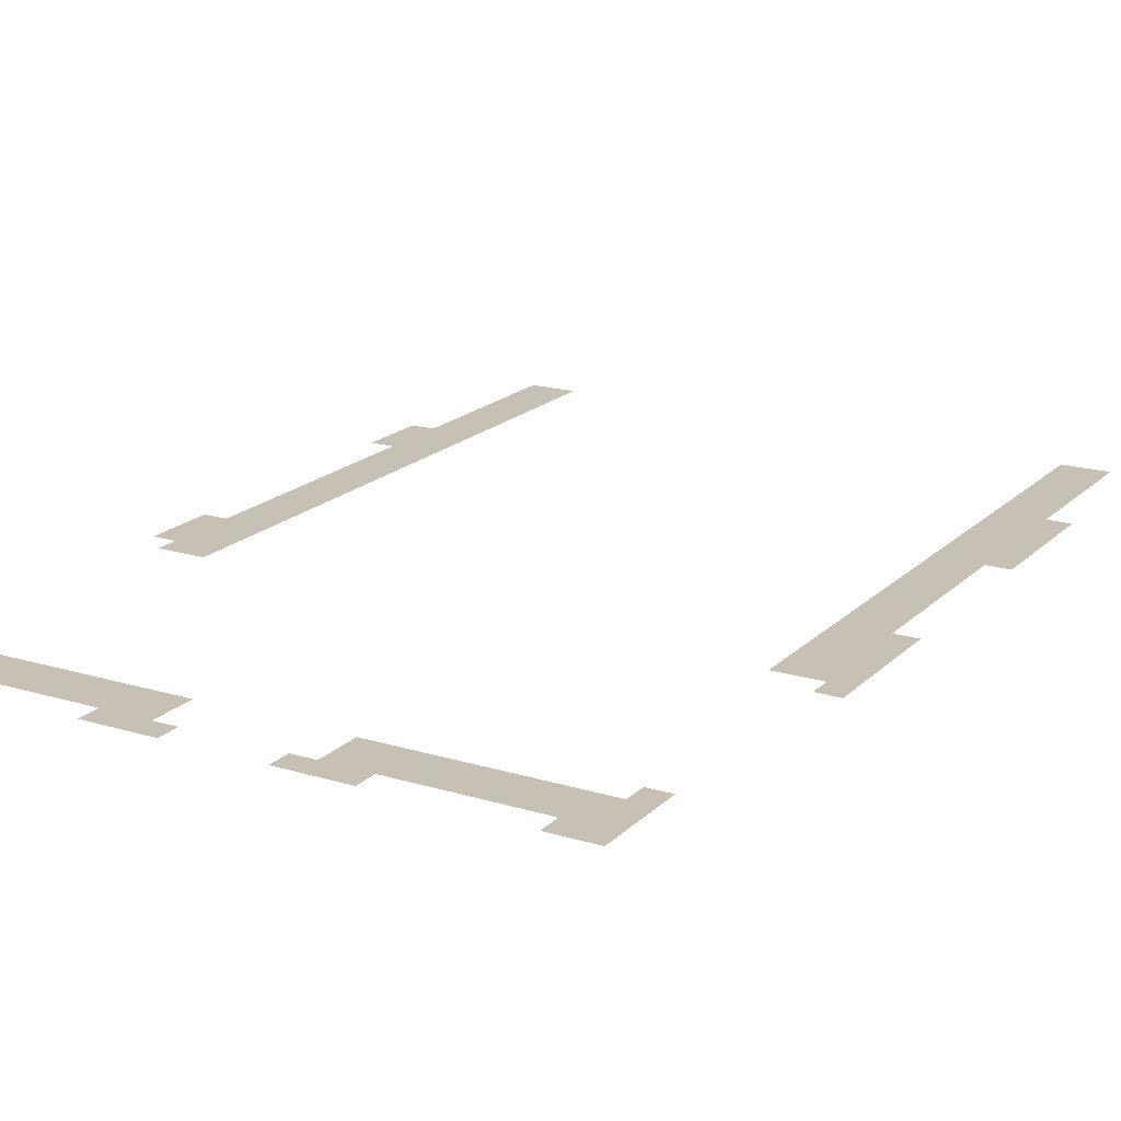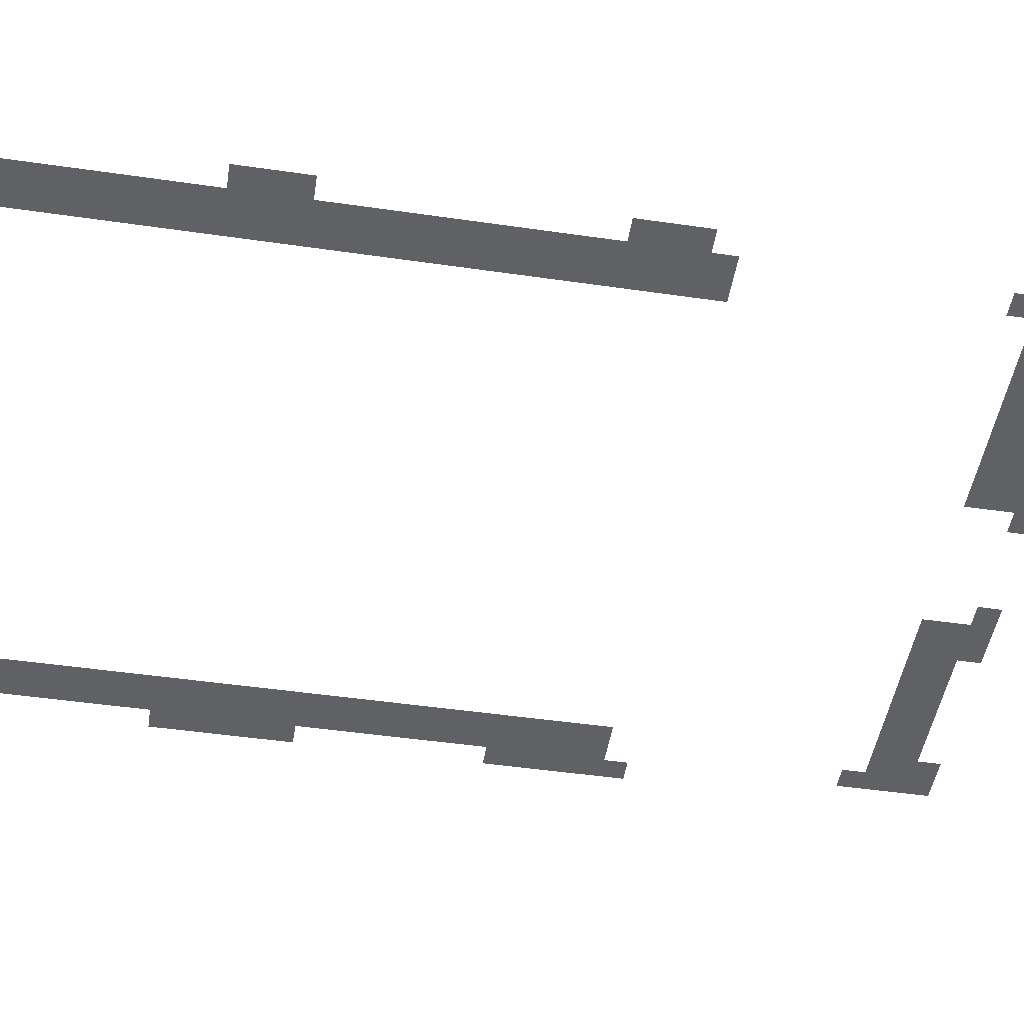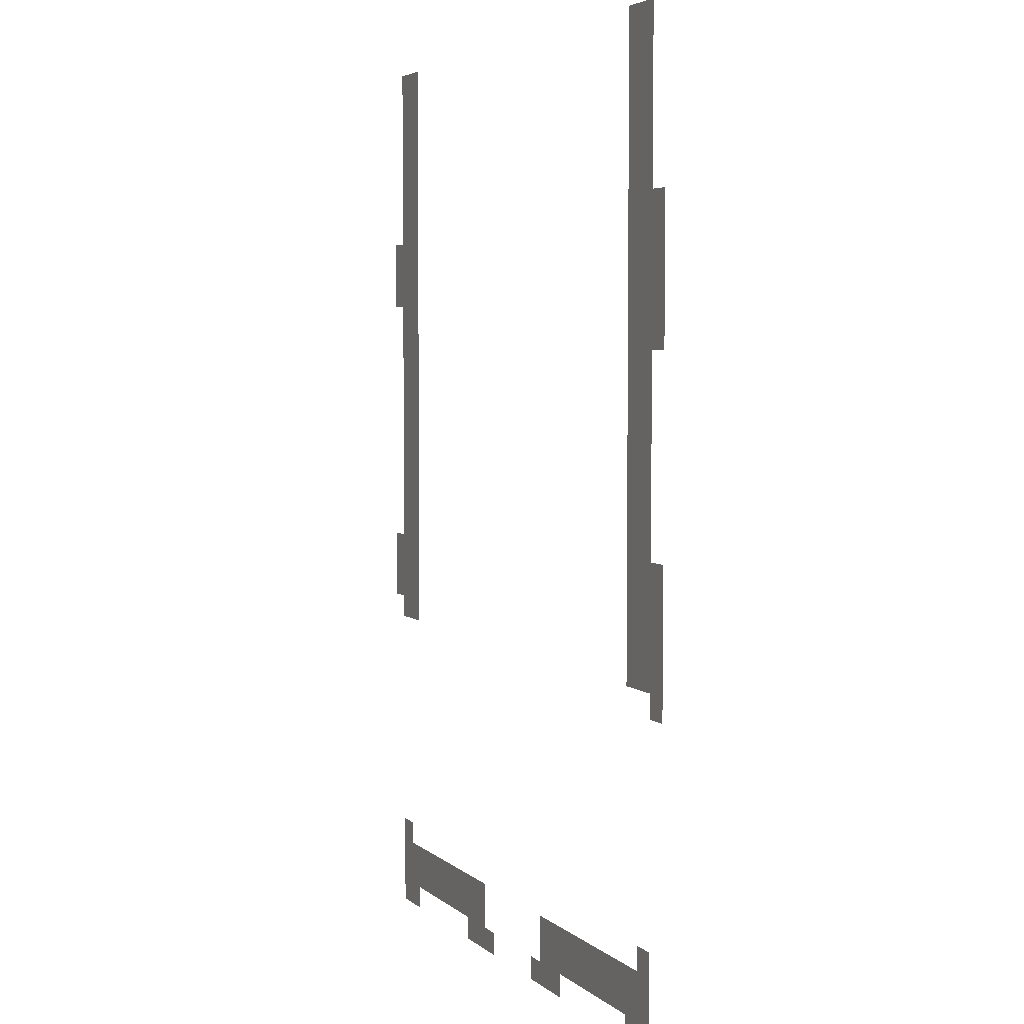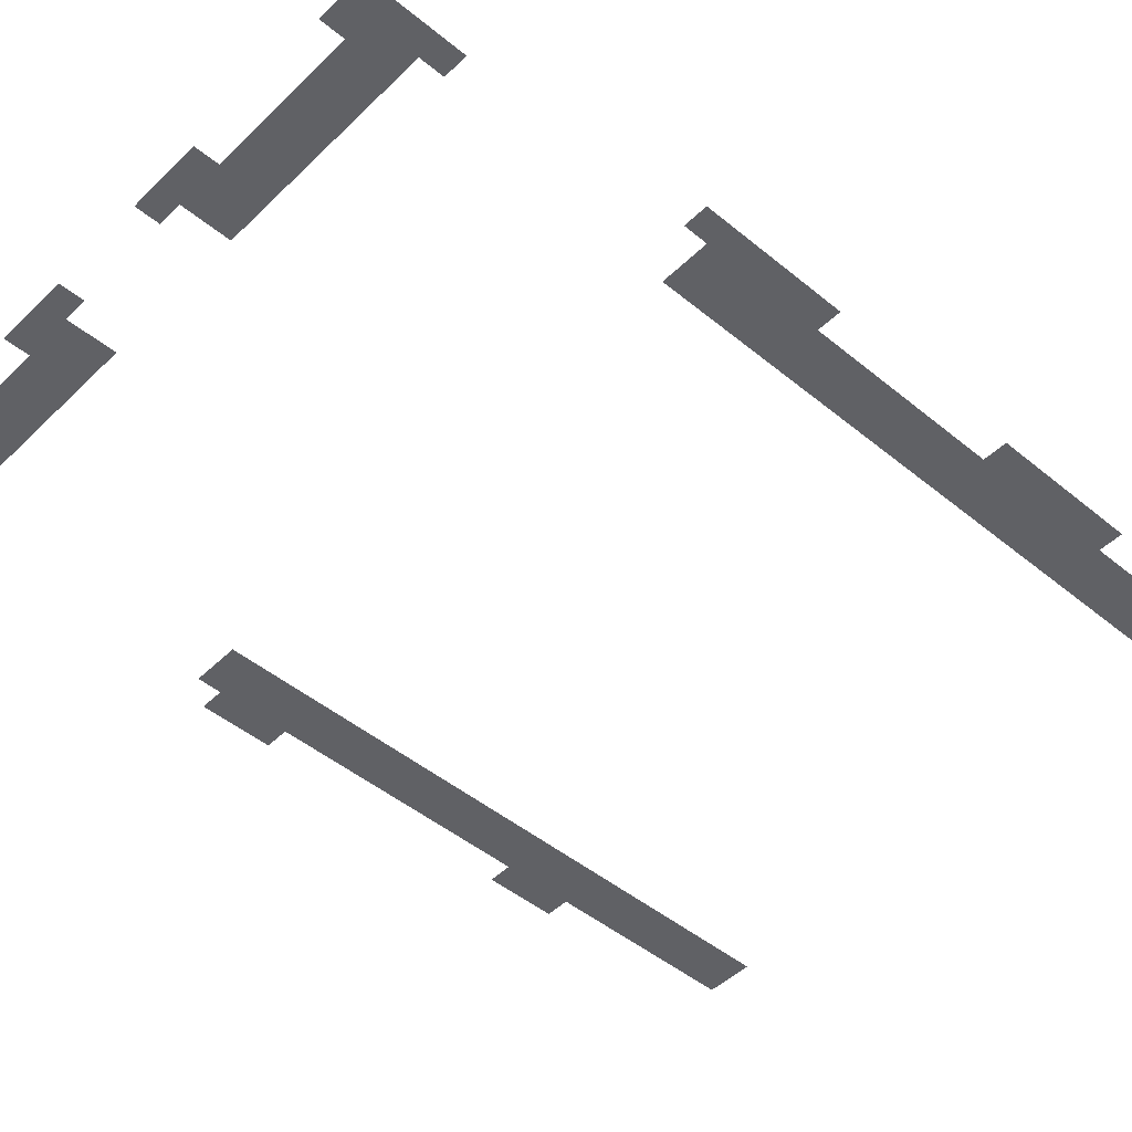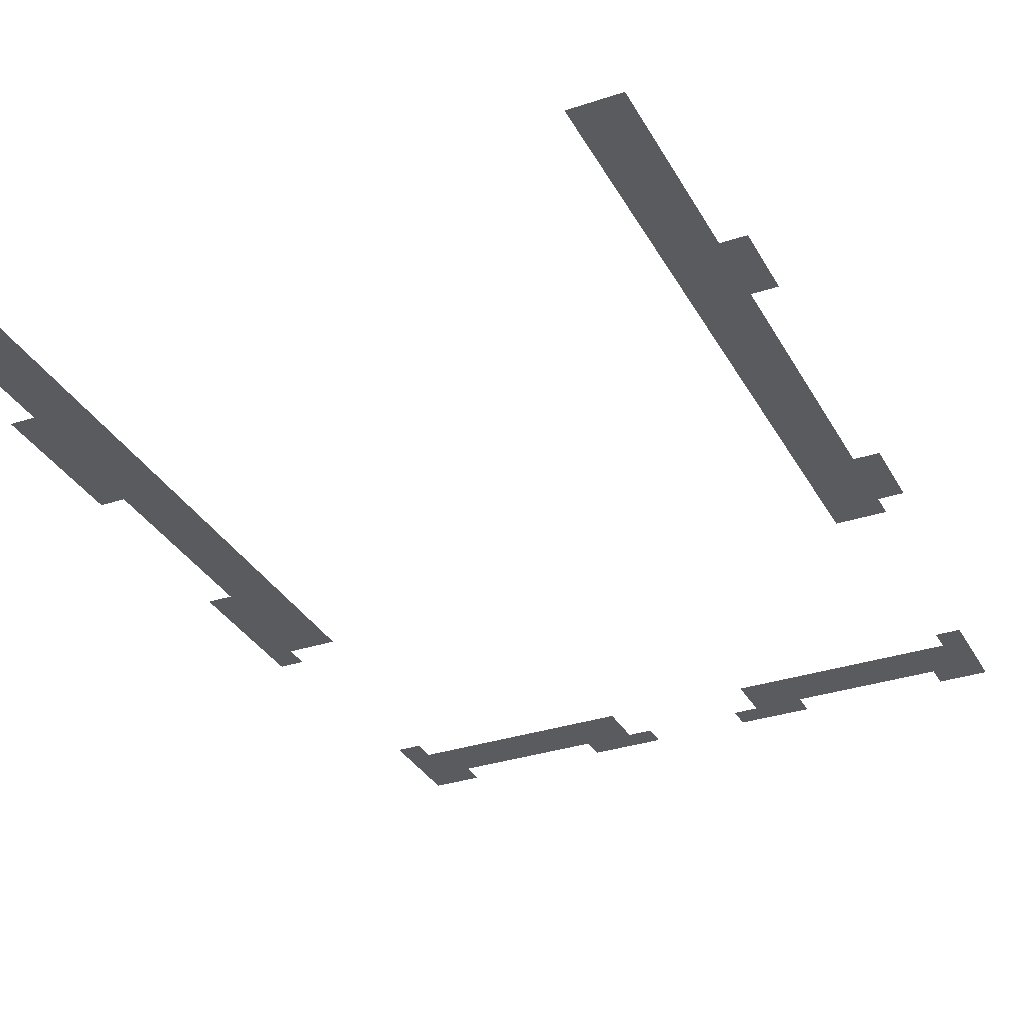
<metadata>
{"format":"obj","ext":"obj","renderer":"f3d","projection":"perspective","resolution":1024,"background":"white","views":[{"elev":18.6,"azim":30.2,"up":"+Z"},{"elev":-49.0,"azim":-99.1,"up":"+Z"},{"elev":4.4,"azim":66.2,"up":"+Y"},{"elev":-47.7,"azim":47.3,"up":"+Z"},{"elev":-32.5,"azim":-155.2,"up":"+Z"}]}
</metadata>
<code>
v -130 -1 0
v -131 -1 0
v -131 0 0
v -130 0 0
v -129 -1 0
v -130 -1 0
v -130 0 0
v -129 0 0
v -106 -1 0
v -107 -1 0
v -107 0 0
v -106 0 0
v -105 -1 0
v -106 -1 0
v -106 0 0
v -105 0 0
v -130 -2 0
v -131 -2 0
v -131 -1 0
v -130 -1 0
v -129 -2 0
v -130 -2 0
v -130 -1 0
v -129 -1 0
v -106 -2 0
v -107 -2 0
v -107 -1 0
v -106 -1 0
v -105 -2 0
v -106 -2 0
v -106 -1 0
v -105 -1 0
v -130 -3 0
v -131 -3 0
v -131 -2 0
v -130 -2 0
v -129 -3 0
v -130 -3 0
v -130 -2 0
v -129 -2 0
v -106 -3 0
v -107 -3 0
v -107 -2 0
v -106 -2 0
v -105 -3 0
v -106 -3 0
v -106 -2 0
v -105 -2 0
v -130 -4 0
v -131 -4 0
v -131 -3 0
v -130 -3 0
v -129 -4 0
v -130 -4 0
v -130 -3 0
v -129 -3 0
v -106 -4 0
v -107 -4 0
v -107 -3 0
v -106 -3 0
v -105 -4 0
v -106 -4 0
v -106 -3 0
v -105 -3 0
v -130 -5 0
v -131 -5 0
v -131 -4 0
v -130 -4 0
v -129 -5 0
v -130 -5 0
v -130 -4 0
v -129 -4 0
v -106 -5 0
v -107 -5 0
v -107 -4 0
v -106 -4 0
v -105 -5 0
v -106 -5 0
v -106 -4 0
v -105 -4 0
v -130 -6 0
v -131 -6 0
v -131 -5 0
v -130 -5 0
v -129 -6 0
v -130 -6 0
v -130 -5 0
v -129 -5 0
v -106 -6 0
v -107 -6 0
v -107 -5 0
v -106 -5 0
v -105 -6 0
v -106 -6 0
v -106 -5 0
v -105 -5 0
v -130 -7 0
v -131 -7 0
v -131 -6 0
v -130 -6 0
v -129 -7 0
v -130 -7 0
v -130 -6 0
v -129 -6 0
v -106 -7 0
v -107 -7 0
v -107 -6 0
v -106 -6 0
v -105 -7 0
v -106 -7 0
v -106 -6 0
v -105 -6 0
v -130 -8 0
v -131 -8 0
v -131 -7 0
v -130 -7 0
v -129 -8 0
v -130 -8 0
v -130 -7 0
v -129 -7 0
v -106 -8 0
v -107 -8 0
v -107 -7 0
v -106 -7 0
v -105 -8 0
v -106 -8 0
v -106 -7 0
v -105 -7 0
v -104 -8 0
v -105 -8 0
v -105 -7 0
v -104 -7 0
v -131 -9 0
v -132 -9 0
v -132 -8 0
v -131 -8 0
v -130 -9 0
v -131 -9 0
v -131 -8 0
v -130 -8 0
v -129 -9 0
v -130 -9 0
v -130 -8 0
v -129 -8 0
v -106 -9 0
v -107 -9 0
v -107 -8 0
v -106 -8 0
v -105 -9 0
v -106 -9 0
v -106 -8 0
v -105 -8 0
v -104 -9 0
v -105 -9 0
v -105 -8 0
v -104 -8 0
v -131 -10 0
v -132 -10 0
v -132 -9 0
v -131 -9 0
v -130 -10 0
v -131 -10 0
v -131 -9 0
v -130 -9 0
v -129 -10 0
v -130 -10 0
v -130 -9 0
v -129 -9 0
v -106 -10 0
v -107 -10 0
v -107 -9 0
v -106 -9 0
v -105 -10 0
v -106 -10 0
v -106 -9 0
v -105 -9 0
v -104 -10 0
v -105 -10 0
v -105 -9 0
v -104 -9 0
v -131 -11 0
v -132 -11 0
v -132 -10 0
v -131 -10 0
v -130 -11 0
v -131 -11 0
v -131 -10 0
v -130 -10 0
v -129 -11 0
v -130 -11 0
v -130 -10 0
v -129 -10 0
v -106 -11 0
v -107 -11 0
v -107 -10 0
v -106 -10 0
v -105 -11 0
v -106 -11 0
v -106 -10 0
v -105 -10 0
v -104 -11 0
v -105 -11 0
v -105 -10 0
v -104 -10 0
v -130 -12 0
v -131 -12 0
v -131 -11 0
v -130 -11 0
v -129 -12 0
v -130 -12 0
v -130 -11 0
v -129 -11 0
v -106 -12 0
v -107 -12 0
v -107 -11 0
v -106 -11 0
v -105 -12 0
v -106 -12 0
v -106 -11 0
v -105 -11 0
v -104 -12 0
v -105 -12 0
v -105 -11 0
v -104 -11 0
v -130 -13 0
v -131 -13 0
v -131 -12 0
v -130 -12 0
v -129 -13 0
v -130 -13 0
v -130 -12 0
v -129 -12 0
v -106 -13 0
v -107 -13 0
v -107 -12 0
v -106 -12 0
v -105 -13 0
v -106 -13 0
v -106 -12 0
v -105 -12 0
v -104 -13 0
v -105 -13 0
v -105 -12 0
v -104 -12 0
v -130 -14 0
v -131 -14 0
v -131 -13 0
v -130 -13 0
v -129 -14 0
v -130 -14 0
v -130 -13 0
v -129 -13 0
v -106 -14 0
v -107 -14 0
v -107 -13 0
v -106 -13 0
v -105 -14 0
v -106 -14 0
v -106 -13 0
v -105 -13 0
v -130 -15 0
v -131 -15 0
v -131 -14 0
v -130 -14 0
v -129 -15 0
v -130 -15 0
v -130 -14 0
v -129 -14 0
v -106 -15 0
v -107 -15 0
v -107 -14 0
v -106 -14 0
v -105 -15 0
v -106 -15 0
v -106 -14 0
v -105 -14 0
v -130 -16 0
v -131 -16 0
v -131 -15 0
v -130 -15 0
v -129 -16 0
v -130 -16 0
v -130 -15 0
v -129 -15 0
v -106 -16 0
v -107 -16 0
v -107 -15 0
v -106 -15 0
v -105 -16 0
v -106 -16 0
v -106 -15 0
v -105 -15 0
v -130 -17 0
v -131 -17 0
v -131 -16 0
v -130 -16 0
v -129 -17 0
v -130 -17 0
v -130 -16 0
v -129 -16 0
v -106 -17 0
v -107 -17 0
v -107 -16 0
v -106 -16 0
v -105 -17 0
v -106 -17 0
v -106 -16 0
v -105 -16 0
v -130 -18 0
v -131 -18 0
v -131 -17 0
v -130 -17 0
v -129 -18 0
v -130 -18 0
v -130 -17 0
v -129 -17 0
v -106 -18 0
v -107 -18 0
v -107 -17 0
v -106 -17 0
v -105 -18 0
v -106 -18 0
v -106 -17 0
v -105 -17 0
v -130 -19 0
v -131 -19 0
v -131 -18 0
v -130 -18 0
v -129 -19 0
v -130 -19 0
v -130 -18 0
v -129 -18 0
v -106 -19 0
v -107 -19 0
v -107 -18 0
v -106 -18 0
v -105 -19 0
v -106 -19 0
v -106 -18 0
v -105 -18 0
v -130 -20 0
v -131 -20 0
v -131 -19 0
v -130 -19 0
v -129 -20 0
v -130 -20 0
v -130 -19 0
v -129 -19 0
v -106 -20 0
v -107 -20 0
v -107 -19 0
v -106 -19 0
v -105 -20 0
v -106 -20 0
v -106 -19 0
v -105 -19 0
v -130 -21 0
v -131 -21 0
v -131 -20 0
v -130 -20 0
v -129 -21 0
v -130 -21 0
v -130 -20 0
v -129 -20 0
v -106 -21 0
v -107 -21 0
v -107 -20 0
v -106 -20 0
v -105 -21 0
v -106 -21 0
v -106 -20 0
v -105 -20 0
v -130 -22 0
v -131 -22 0
v -131 -21 0
v -130 -21 0
v -129 -22 0
v -130 -22 0
v -130 -21 0
v -129 -21 0
v -106 -22 0
v -107 -22 0
v -107 -21 0
v -106 -21 0
v -105 -22 0
v -106 -22 0
v -106 -21 0
v -105 -21 0
v -104 -22 0
v -105 -22 0
v -105 -21 0
v -104 -21 0
v -131 -23 0
v -132 -23 0
v -132 -22 0
v -131 -22 0
v -130 -23 0
v -131 -23 0
v -131 -22 0
v -130 -22 0
v -129 -23 0
v -130 -23 0
v -130 -22 0
v -129 -22 0
v -106 -23 0
v -107 -23 0
v -107 -22 0
v -106 -22 0
v -105 -23 0
v -106 -23 0
v -106 -22 0
v -105 -22 0
v -104 -23 0
v -105 -23 0
v -105 -22 0
v -104 -22 0
v -131 -24 0
v -132 -24 0
v -132 -23 0
v -131 -23 0
v -130 -24 0
v -131 -24 0
v -131 -23 0
v -130 -23 0
v -129 -24 0
v -130 -24 0
v -130 -23 0
v -129 -23 0
v -106 -24 0
v -107 -24 0
v -107 -23 0
v -106 -23 0
v -105 -24 0
v -106 -24 0
v -106 -23 0
v -105 -23 0
v -104 -24 0
v -105 -24 0
v -105 -23 0
v -104 -23 0
v -131 -25 0
v -132 -25 0
v -132 -24 0
v -131 -24 0
v -130 -25 0
v -131 -25 0
v -131 -24 0
v -130 -24 0
v -129 -25 0
v -130 -25 0
v -130 -24 0
v -129 -24 0
v -106 -25 0
v -107 -25 0
v -107 -24 0
v -106 -24 0
v -105 -25 0
v -106 -25 0
v -106 -24 0
v -105 -24 0
v -104 -25 0
v -105 -25 0
v -105 -24 0
v -104 -24 0
v -130 -26 0
v -131 -26 0
v -131 -25 0
v -130 -25 0
v -129 -26 0
v -130 -26 0
v -130 -25 0
v -129 -25 0
v -106 -26 0
v -107 -26 0
v -107 -25 0
v -106 -25 0
v -105 -26 0
v -106 -26 0
v -106 -25 0
v -105 -25 0
v -104 -26 0
v -105 -26 0
v -105 -25 0
v -104 -25 0
v -104 -27 0
v -105 -27 0
v -105 -26 0
v -104 -26 0
v -130 -37 0
v -131 -37 0
v -131 -36 0
v -130 -36 0
v -105 -37 0
v -106 -37 0
v -106 -36 0
v -105 -36 0
v -130 -38 0
v -131 -38 0
v -131 -37 0
v -130 -37 0
v -129 -38 0
v -130 -38 0
v -130 -37 0
v -129 -37 0
v -128 -38 0
v -129 -38 0
v -129 -37 0
v -128 -37 0
v -127 -38 0
v -128 -38 0
v -128 -37 0
v -127 -37 0
v -126 -38 0
v -127 -38 0
v -127 -37 0
v -126 -37 0
v -125 -38 0
v -126 -38 0
v -126 -37 0
v -125 -37 0
v -124 -38 0
v -125 -38 0
v -125 -37 0
v -124 -37 0
v -123 -38 0
v -124 -38 0
v -124 -37 0
v -123 -37 0
v -122 -38 0
v -123 -38 0
v -123 -37 0
v -122 -37 0
v -121 -38 0
v -122 -38 0
v -122 -37 0
v -121 -37 0
v -114 -38 0
v -115 -38 0
v -115 -37 0
v -114 -37 0
v -113 -38 0
v -114 -38 0
v -114 -37 0
v -113 -37 0
v -112 -38 0
v -113 -38 0
v -113 -37 0
v -112 -37 0
v -111 -38 0
v -112 -38 0
v -112 -37 0
v -111 -37 0
v -110 -38 0
v -111 -38 0
v -111 -37 0
v -110 -37 0
v -109 -38 0
v -110 -38 0
v -110 -37 0
v -109 -37 0
v -108 -38 0
v -109 -38 0
v -109 -37 0
v -108 -37 0
v -107 -38 0
v -108 -38 0
v -108 -37 0
v -107 -37 0
v -106 -38 0
v -107 -38 0
v -107 -37 0
v -106 -37 0
v -105 -38 0
v -106 -38 0
v -106 -37 0
v -105 -37 0
v -130 -39 0
v -131 -39 0
v -131 -38 0
v -130 -38 0
v -129 -39 0
v -130 -39 0
v -130 -38 0
v -129 -38 0
v -128 -39 0
v -129 -39 0
v -129 -38 0
v -128 -38 0
v -127 -39 0
v -128 -39 0
v -128 -38 0
v -127 -38 0
v -126 -39 0
v -127 -39 0
v -127 -38 0
v -126 -38 0
v -125 -39 0
v -126 -39 0
v -126 -38 0
v -125 -38 0
v -124 -39 0
v -125 -39 0
v -125 -38 0
v -124 -38 0
v -123 -39 0
v -124 -39 0
v -124 -38 0
v -123 -38 0
v -122 -39 0
v -123 -39 0
v -123 -38 0
v -122 -38 0
v -121 -39 0
v -122 -39 0
v -122 -38 0
v -121 -38 0
v -114 -39 0
v -115 -39 0
v -115 -38 0
v -114 -38 0
v -113 -39 0
v -114 -39 0
v -114 -38 0
v -113 -38 0
v -112 -39 0
v -113 -39 0
v -113 -38 0
v -112 -38 0
v -111 -39 0
v -112 -39 0
v -112 -38 0
v -111 -38 0
v -110 -39 0
v -111 -39 0
v -111 -38 0
v -110 -38 0
v -109 -39 0
v -110 -39 0
v -110 -38 0
v -109 -38 0
v -108 -39 0
v -109 -39 0
v -109 -38 0
v -108 -38 0
v -107 -39 0
v -108 -39 0
v -108 -38 0
v -107 -38 0
v -106 -39 0
v -107 -39 0
v -107 -38 0
v -106 -38 0
v -105 -39 0
v -106 -39 0
v -106 -38 0
v -105 -38 0
v -130 -40 0
v -131 -40 0
v -131 -39 0
v -130 -39 0
v -129 -40 0
v -130 -40 0
v -130 -39 0
v -129 -39 0
v -122 -40 0
v -123 -40 0
v -123 -39 0
v -122 -39 0
v -121 -40 0
v -122 -40 0
v -122 -39 0
v -121 -39 0
v -120 -40 0
v -121 -40 0
v -121 -39 0
v -120 -39 0
v -115 -40 0
v -116 -40 0
v -116 -39 0
v -115 -39 0
v -114 -40 0
v -115 -40 0
v -115 -39 0
v -114 -39 0
v -113 -40 0
v -114 -40 0
v -114 -39 0
v -113 -39 0
v -106 -40 0
v -107 -40 0
v -107 -39 0
v -106 -39 0
v -105 -40 0
v -106 -40 0
v -106 -39 0
v -105 -39 0
g AstralaProper_mesh_0050
f 1 2 3 4
f 5 6 7 8
f 9 10 11 12
f 13 14 15 16
f 17 18 19 20
f 21 22 23 24
f 25 26 27 28
f 29 30 31 32
f 33 34 35 36
f 37 38 39 40
f 41 42 43 44
f 45 46 47 48
f 49 50 51 52
f 53 54 55 56
f 57 58 59 60
f 61 62 63 64
f 65 66 67 68
f 69 70 71 72
f 73 74 75 76
f 77 78 79 80
f 81 82 83 84
f 85 86 87 88
f 89 90 91 92
f 93 94 95 96
f 97 98 99 100
f 101 102 103 104
f 105 106 107 108
f 109 110 111 112
f 113 114 115 116
f 117 118 119 120
f 121 122 123 124
f 125 126 127 128
f 129 130 131 132
f 133 134 135 136
f 137 138 139 140
f 141 142 143 144
f 145 146 147 148
f 149 150 151 152
f 153 154 155 156
f 157 158 159 160
f 161 162 163 164
f 165 166 167 168
f 169 170 171 172
f 173 174 175 176
f 177 178 179 180
f 181 182 183 184
f 185 186 187 188
f 189 190 191 192
f 193 194 195 196
f 197 198 199 200
f 201 202 203 204
f 205 206 207 208
f 209 210 211 212
f 213 214 215 216
f 217 218 219 220
f 221 222 223 224
f 225 226 227 228
f 229 230 231 232
f 233 234 235 236
f 237 238 239 240
f 241 242 243 244
f 245 246 247 248
f 249 250 251 252
f 253 254 255 256
f 257 258 259 260
f 261 262 263 264
f 265 266 267 268
f 269 270 271 272
f 273 274 275 276
f 277 278 279 280
f 281 282 283 284
f 285 286 287 288
f 289 290 291 292
f 293 294 295 296
f 297 298 299 300
f 301 302 303 304
f 305 306 307 308
f 309 310 311 312
f 313 314 315 316
f 317 318 319 320
f 321 322 323 324
f 325 326 327 328
f 329 330 331 332
f 333 334 335 336
f 337 338 339 340
f 341 342 343 344
f 345 346 347 348
f 349 350 351 352
f 353 354 355 356
f 357 358 359 360
f 361 362 363 364
f 365 366 367 368
f 369 370 371 372
f 373 374 375 376
f 377 378 379 380
f 381 382 383 384
f 385 386 387 388
f 389 390 391 392
f 393 394 395 396
f 397 398 399 400
f 401 402 403 404
f 405 406 407 408
f 409 410 411 412
f 413 414 415 416
f 417 418 419 420
f 421 422 423 424
f 425 426 427 428
f 429 430 431 432
f 433 434 435 436
f 437 438 439 440
f 441 442 443 444
f 445 446 447 448
f 449 450 451 452
f 453 454 455 456
f 457 458 459 460
f 461 462 463 464
f 465 466 467 468
f 469 470 471 472
f 473 474 475 476
f 477 478 479 480
f 481 482 483 484
f 485 486 487 488
f 489 490 491 492
f 493 494 495 496
f 497 498 499 500
f 501 502 503 504
f 505 506 507 508
f 509 510 511 512
f 513 514 515 516
f 517 518 519 520
f 521 522 523 524
f 525 526 527 528
f 529 530 531 532
f 533 534 535 536
f 537 538 539 540
f 541 542 543 544
f 545 546 547 548
f 549 550 551 552
f 553 554 555 556
f 557 558 559 560
f 561 562 563 564
f 565 566 567 568
f 569 570 571 572
f 573 574 575 576
f 577 578 579 580
f 581 582 583 584
f 585 586 587 588
f 589 590 591 592
f 593 594 595 596
f 597 598 599 600
f 601 602 603 604
f 605 606 607 608
f 609 610 611 612
f 613 614 615 616
f 617 618 619 620
f 621 622 623 624
f 625 626 627 628
f 629 630 631 632
f 633 634 635 636
f 637 638 639 640
f 641 642 643 644
f 645 646 647 648
f 649 650 651 652
f 653 654 655 656
f 657 658 659 660
f 661 662 663 664
f 665 666 667 668
f 669 670 671 672
f 673 674 675 676
f 677 678 679 680
f 681 682 683 684
f 685 686 687 688
f 689 690 691 692
f 693 694 695 696

</code>
